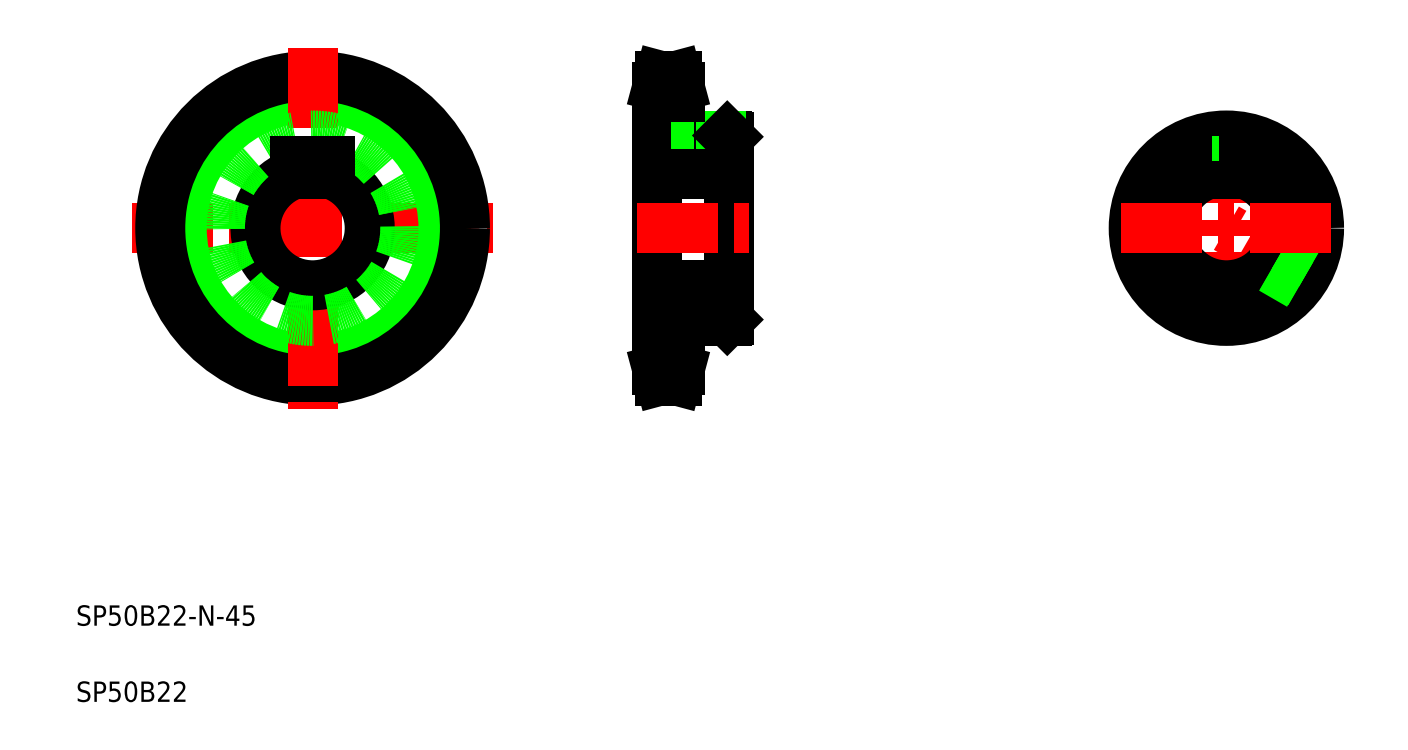
<metadata>
{"format":"dxf","ext":"dxf","renderer":"ezdxf+matplotlib","layout":"modelspace","background":"white","min_lineweight":24,"dpi":150}
</metadata>
<code>
0
SECTION
2
ENTITIES
0
LINE
8
CENTER
10
42.12
20
206.6
30
0
11
184.3
21
206.6
31
0
0
CIRCLE
8
CENTER
10
113.2
20
206.6
30
0
40
55.77
0
CIRCLE
8
0
10
113.2
20
206.6
30
0
40
51.55
0
CIRCLE
8
0
10
113.2
20
206.6
30
0
40
60
0
TEXT
8
0
10
20
20
50
30
0
40
8
1
SP50B22-N-45
0
TEXT
8
0
10
20
20
20
30
0
40
8
1
SP50B22
0
LINE
8
CENTER
10
113.2
20
277.6
30
0
11
113.2
21
135.5
31
0
0
ARC
8
0
10
113.2
20
206.6
30
0
40
22.5
50
108.1
51
71.87
0
CIRCLE
8
0
10
113.2
20
206.6
30
0
40
36.5
0
LINE
8
0
10
106.2
20
232.9
30
0
11
120.2
21
232.9
31
0
0
LINE
8
0
10
106.2
20
232.9
30
0
11
106.2
21
227.9
31
0
0
LINE
8
0
10
120.2
20
232.9
30
0
11
120.2
21
227.9
31
0
0
LINE
8
0
10
277
20
242.6
30
0
11
277
21
170.6
31
0
0
LINE
8
0
10
249
20
262.3
30
0
11
249
21
150.8
31
0
0
LINE
8
0
10
257.7
20
170.1
30
0
11
257.7
21
150.8
31
0
0
LINE
8
CENTER
10
246
20
150.8
30
0
11
260.7
21
150.8
31
0
0
LINE
8
0
10
249
20
155
30
0
11
257.7
21
155
31
0
0
LINE
8
0
10
250.1
20
146.6
30
0
11
256.6
21
146.6
31
0
0
LINE
8
0
10
250.1
20
146.6
30
0
11
249
21
150.8
31
0
0
LINE
8
0
10
257.7
20
150.8
30
0
11
256.6
21
146.6
31
0
0
LINE
8
0
10
249
20
184.1
30
0
11
277
21
184.1
31
0
0
LINE
8
0
10
257.7
20
170.1
30
0
11
276.5
21
170.1
31
0
0
LINE
8
0
10
262.4
20
170.1
30
0
11
262.4
21
170.1
31
0
0
LINE
8
0
10
267.1
20
170.1
30
0
11
267.1
21
170.1
31
0
0
LINE
8
0
10
277
20
170.6
30
0
11
276.5
21
170.1
31
0
0
LINE
8
0
10
257.7
20
262.3
30
0
11
257.7
21
243.1
31
0
0
LINE
8
CENTER
10
241
20
206.6
30
0
11
285
21
206.6
31
0
0
LINE
8
0
10
249
20
232.9
30
0
11
277
21
232.9
31
0
0
LINE
8
0
10
257.7
20
243.1
30
0
11
276.5
21
243.1
31
0
0
LINE
8
CENTER
10
269
20
248.1
30
0
11
269
21
227.9
31
0
0
LINE
8
0
10
264.8
20
243.1
30
0
11
264.8
21
232.9
31
0
0
LINE
8
0
10
264
20
243.1
30
0
11
264
21
232.9
31
0
0
LINE
8
0
10
273.2
20
243.1
30
0
11
273.2
21
232.9
31
0
0
LINE
8
0
10
274
20
243.1
30
0
11
274
21
232.9
31
0
0
LINE
8
0
10
276.5
20
243.1
30
0
11
277
21
242.6
31
0
0
LINE
8
CENTER
10
246
20
262.3
30
0
11
260.7
21
262.3
31
0
0
LINE
8
0
10
250.1
20
266.6
30
0
11
256.6
21
266.6
31
0
0
LINE
8
0
10
249
20
258.1
30
0
11
257.7
21
258.1
31
0
0
LINE
8
0
10
249
20
262.3
30
0
11
250.1
21
266.6
31
0
0
LINE
8
0
10
256.6
20
266.6
30
0
11
257.7
21
262.3
31
0
0
LINE
8
CENTER
10
473.1
20
248.1
30
0
11
473.1
21
165.1
31
0
0
LINE
8
CENTER
10
509
20
185.8
30
0
11
473.1
21
206.6
31
0
0
CIRCLE
8
0
10
473.1
20
206.6
30
0
40
36.5
0
ARC
8
0
10
473.1
20
206.6
30
0
40
22.5
50
108.1
51
71.87
0
LINE
8
0
10
502.4
20
184.8
30
0
11
490.2
21
191.9
31
0
0
LINE
8
0
10
506.6
20
192.1
30
0
11
494.4
21
199.1
31
0
0
LINE
8
0
10
506.9
20
192.8
30
0
11
494.6
21
199.9
31
0
0
LINE
8
0
10
501.9
20
184.2
30
0
11
489.6
21
191.3
31
0
0
LINE
8
CENTER
10
431.6
20
206.6
30
0
11
514.6
21
206.6
31
0
0
ARC
8
0
10
473.1
20
206.6
30
0
40
22.5
50
74.53
51
105.5
0
LINE
8
0
10
466.1
20
232.9
30
0
11
480.1
21
232.9
31
0
0
LINE
8
0
10
468.9
20
242.8
30
0
11
468.9
21
232.9
31
0
0
LINE
8
0
10
468.1
20
242.7
30
0
11
468.1
21
232.9
31
0
0
LINE
8
0
10
466.1
20
232.9
30
0
11
466.1
21
227.9
31
0
0
LINE
8
0
10
477.3
20
242.8
30
0
11
477.3
21
232.9
31
0
0
LINE
8
0
10
478.1
20
242.7
30
0
11
478.1
21
232.9
31
0
0
LINE
8
0
10
480.1
20
232.9
30
0
11
480.1
21
227.9
31
0
0
LINE
8
0
10
249
20
227.9
30
0
11
277
21
227.9
31
0
0
ENDSEC
0
EOF

</code>
